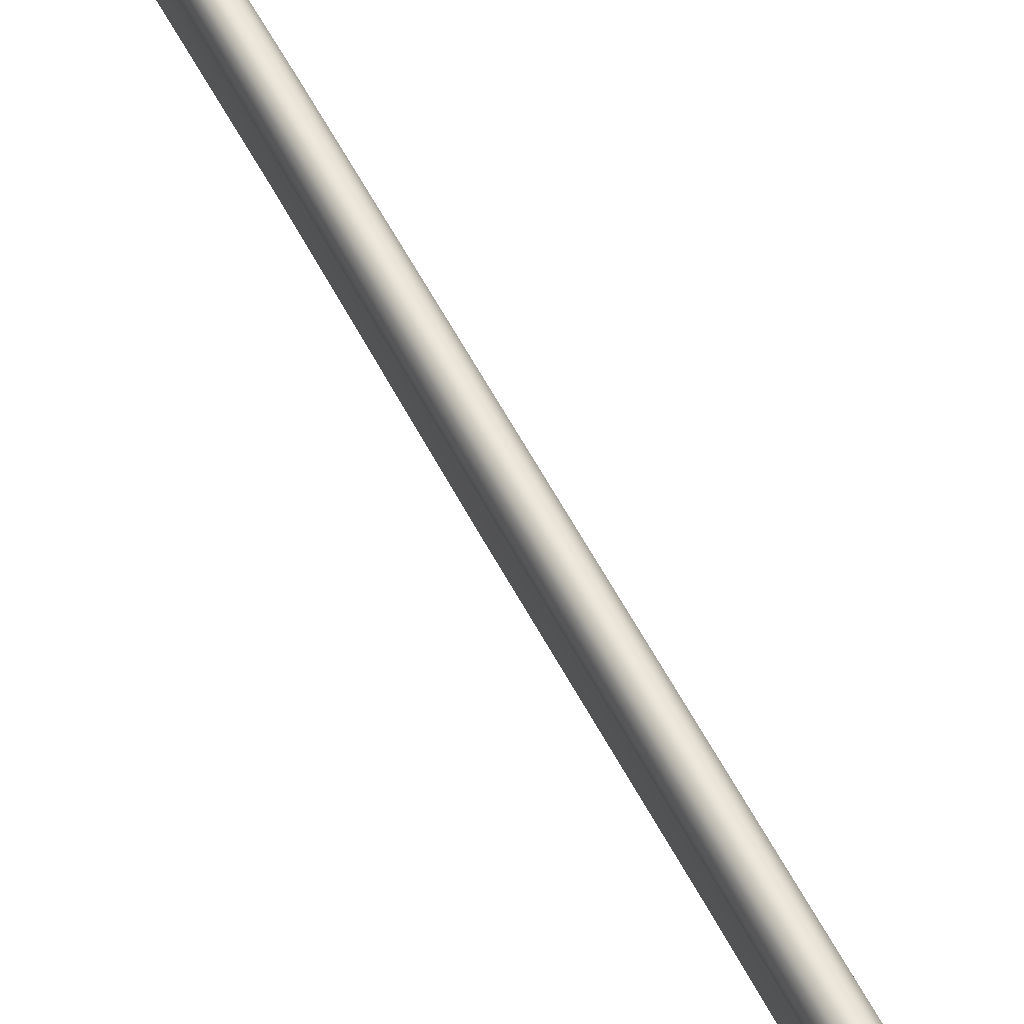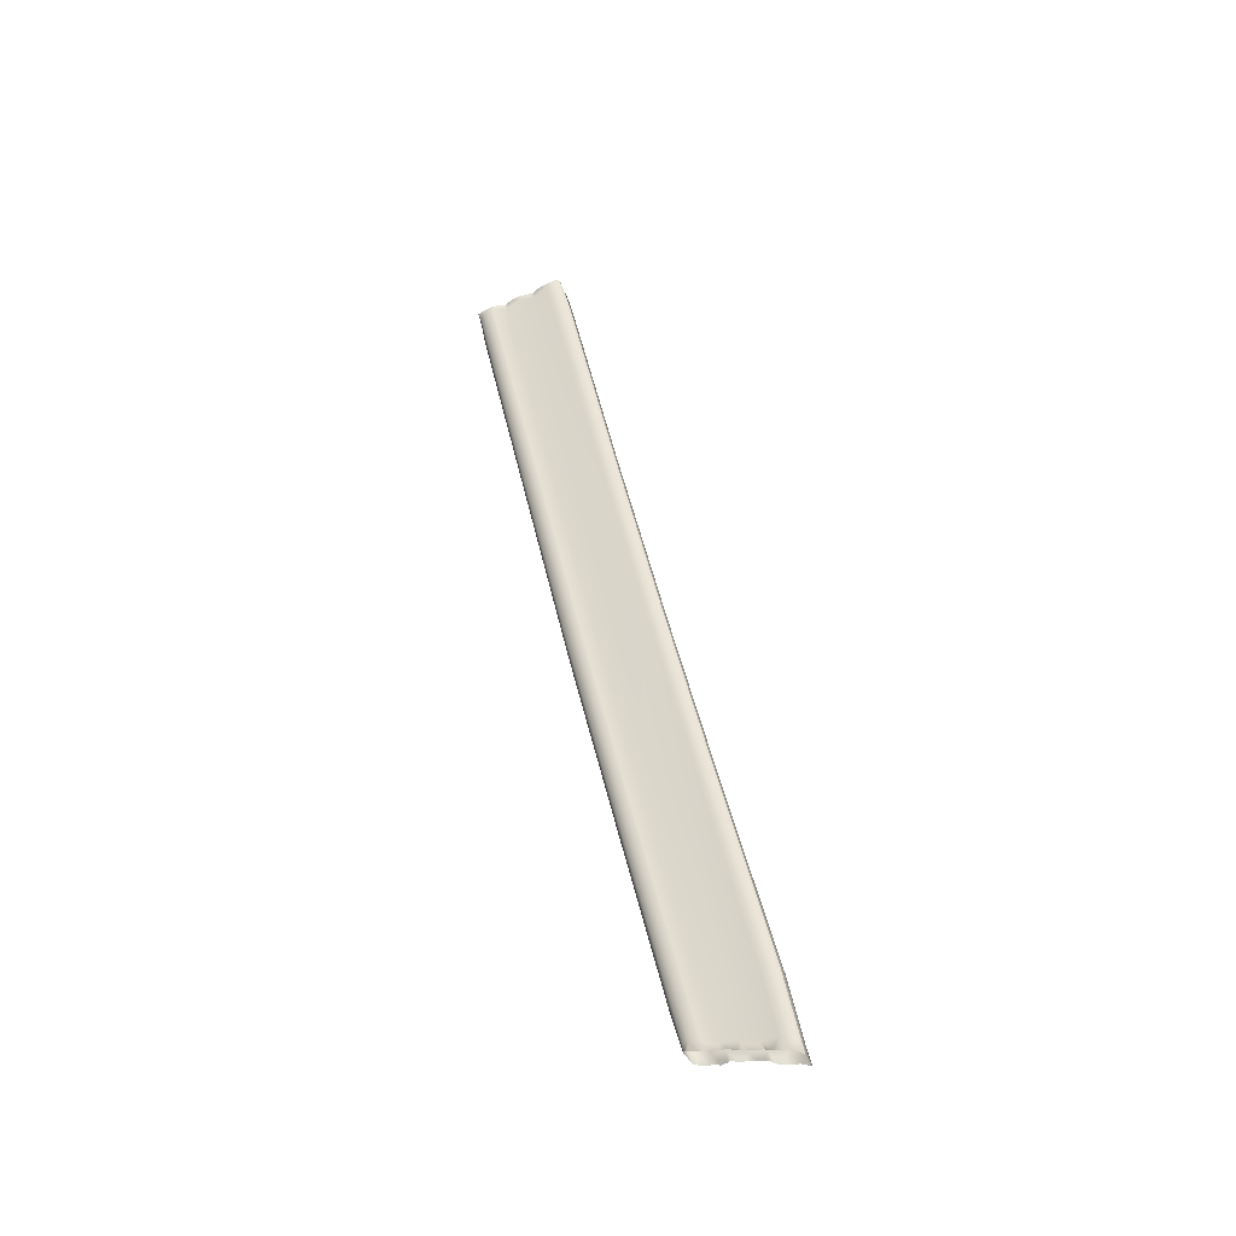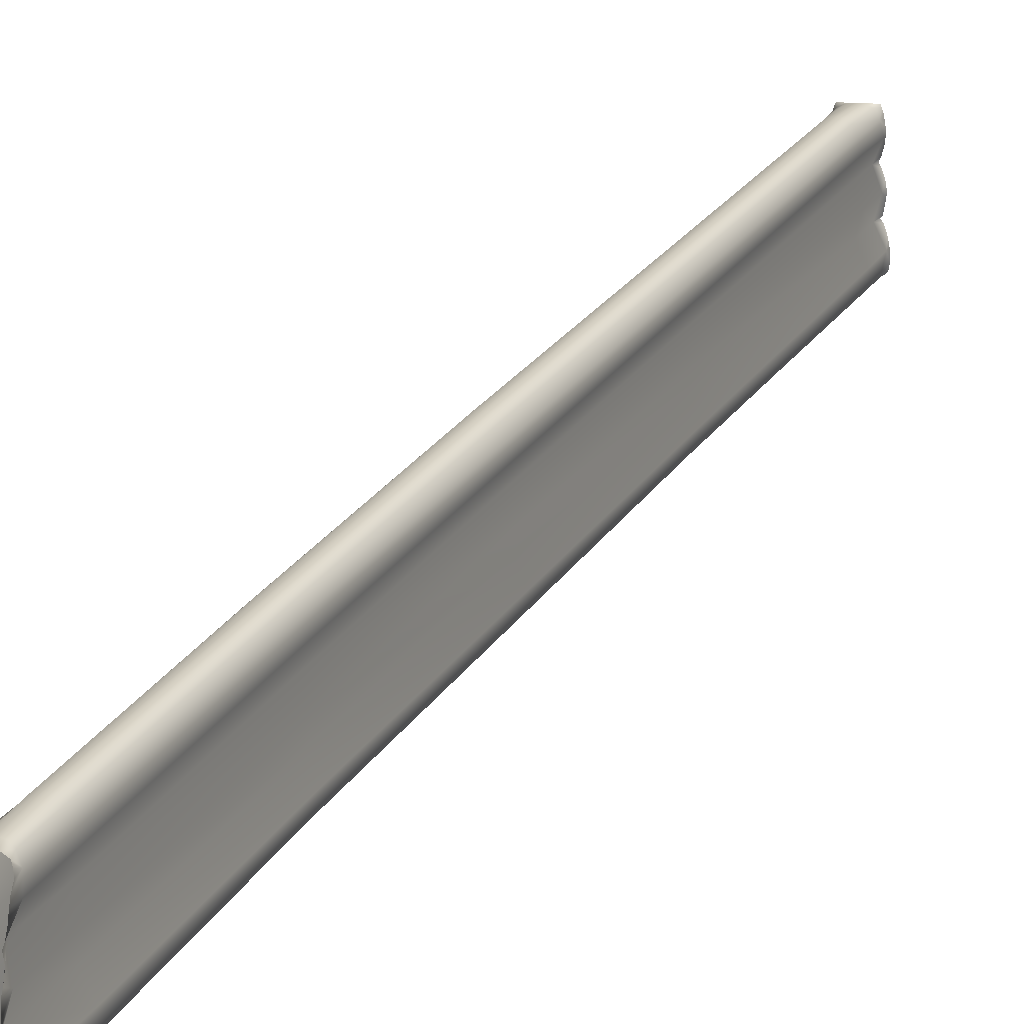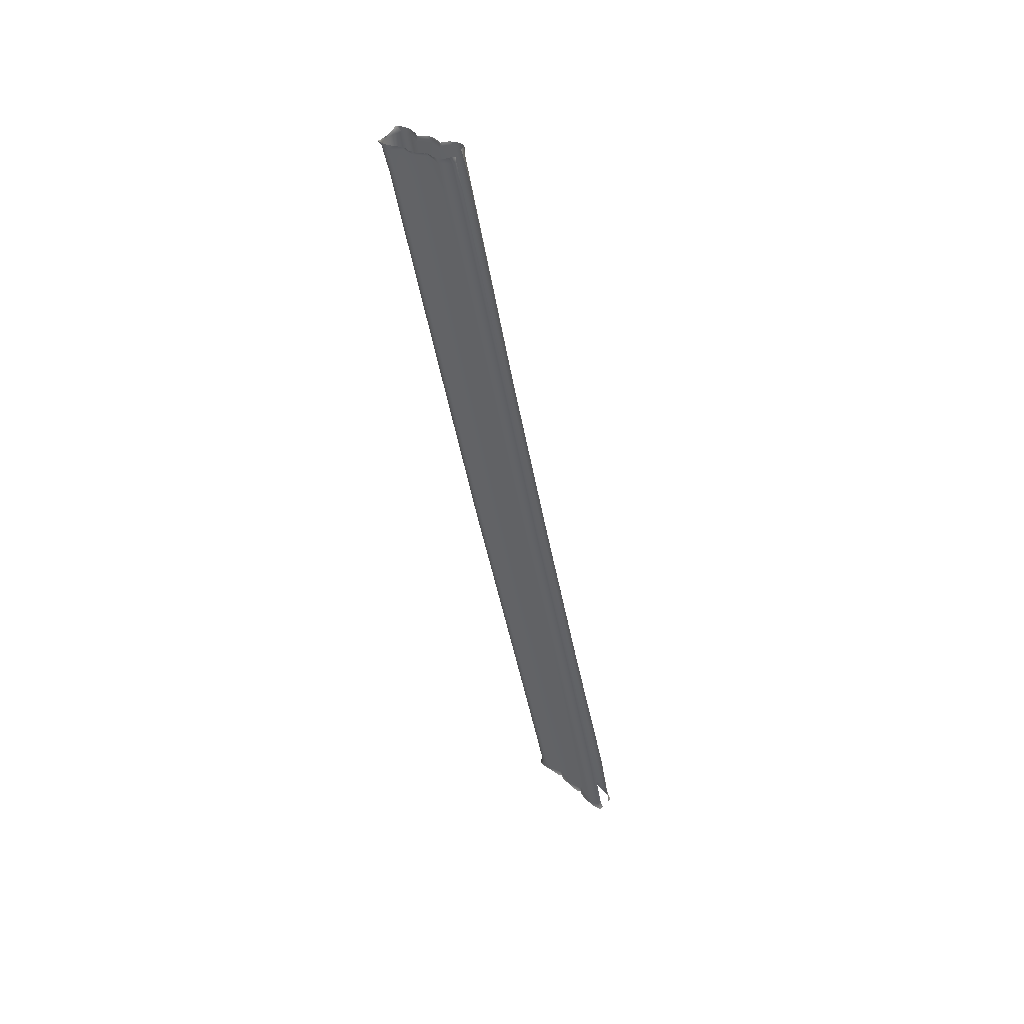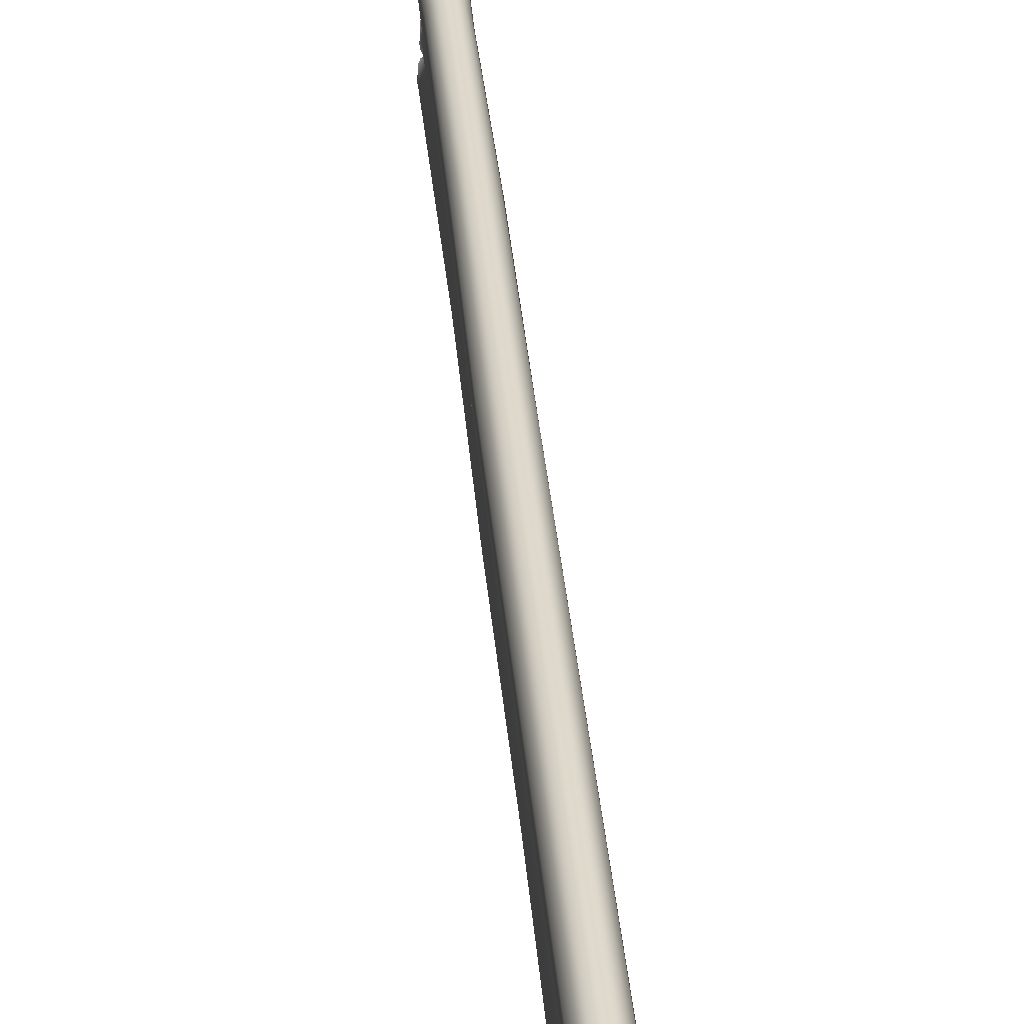
<metadata>
{"format":"obj","ext":"obj","renderer":"f3d","projection":"perspective","resolution":1024,"background":"white","views":[{"elev":71.6,"azim":-28.3,"up":"+Y"},{"elev":-38.2,"azim":-69.5,"up":"+Z"},{"elev":8.6,"azim":-156.5,"up":"+Y"},{"elev":49.9,"azim":-49.9,"up":"+Z"},{"elev":45.4,"azim":-5.0,"up":"+Y"}]}
</metadata>
<code>
g wall30
v -1.564 11.8 34.8
v -1.679 11.87 34.96
v -1.689 11.8 35
v -1.708 11.55 34.82
v -1.719 11.71 35.01
v -1.733 11.58 35.04
v -1.504 11.53 33.66
v -1.75 11.4 35.08
v -1.754 11.19 34.95
v -1.738 11.21 35.13
v -1.696 11.02 35.17
v -1.627 10.81 35.2
v -1.492 10.64 35.02
v -1.559 10.69 35.22
v -1.608 10.57 35.26
v -1.68 10.31 35.31
v -1.65 10.06 35.2
v -1.694 10.11 35.37
v -1.677 9.948 35.39
v -1.577 9.586 35.47
v -1.644 11.28 33.72
v -1.464 9.449 24.52
v -1.698 10.93 33.8
v -1.603 9.188 24.58
v -1.411 7.642 16.58
v -1.566 7.373 16.64
v -1.65 8.836 24.66
v -1.612 7.013 16.73
v -1.47 10.39 33.93
v -1.4 8.299 24.79
v -1.36 6.482 16.86
v -1.622 9.794 34.06
v -1.588 7.698 24.94
v -1.553 5.875 17
v -1.436 9.458 35.3
v -1.511 9.511 35.51
v -1.583 9.416 35.53
v -1.666 8.871 35.47
v -1.643 9.16 35.6
v -1.669 8.914 35.67
v -1.643 8.602 35.77
v -1.502 8.312 35.6
v -1.601 8.463 35.84
v -1.53 8.361 35.9
v -1.446 8.334 35.87
v -1.425 9.194 34.21
v -1.666 8.6 34.35
v -1.398 7.096 25.08
v -1.373 5.271 17.15
v -1.576 6.5 25.22
v -1.549 4.674 17.29
v -1.356 8.266 35.63
v -1.326 8.323 35.82
v -1.497 8.066 34.48
v -1.368 7.964 34.5
v -1.393 6.024 25.34
v -1.375 4.21 17.4
v -1.315 5.943 25.36
v -1.301 4.128 17.42
v -1.327 5.774 8.811
v -1.411 7.642 16.58
v -1.566 7.373 16.64
v -1.462 5.543 8.866
v -1.292 4.074 1.904
v -1.612 7.013 16.73
v -1.398 3.839 1.932
v -1.291 3.753 0.6066
v -1.41 3.512 0.5676
v -1.418 3.692 0.252
v -1.441 3.643 0.227
v -1.459 3.577 0.2331
v -1.479 3.435 0.2134
v -1.437 3.23 0.1902
v -1.437 3.114 0.5172
v -1.417 3.04 0.1756
v -1.403 2.807 0.1522
v -1.369 2.587 0.1284
v -1.198 2.572 0.4927
v -1.309 2.466 0.1597
v -1.385 2.255 0.09984
v -1.39 1.991 0.0275
v -1.37 1.91 0.3277
v -1.376 1.832 -0.01881
v -1.397 1.58 -0.0498
v -1.388 1.379 -0.08495
v -1.215 1.286 0.2693
v -1.31 1.219 -0.04806
v -1.382 1.097 -0.1128
v -1.419 0.8999 -0.1876
v -1.459 0.6641 0.198
v -1.434 0.5653 -0.2583
v -1.448 0.3184 -0.2895
v -1.316 0.1441 0.07754
v -1.329 0.01047 -0.4019
v -1.281 -0.06818 -0.4431
v -1.197 0.03728 0.04313
v -1.207 -0.0679 -0.4147
v -1.114 -0.05239 -0.4167
v -1.23 0.5786 2.686
v -1.323 0.6809 2.65
v -1.215 2.287 9.649
v -1.455 1.144 2.501
v -1.292 2.374 9.628
v -1.301 4.128 17.42
v -1.375 4.21 17.4
v -1.46 2.834 9.517
v -1.549 4.674 17.29
v -1.213 1.733 2.334
v -1.266 3.43 9.374
v -1.373 5.271 17.15
v -1.398 2.339 2.185
v -1.466 4.037 9.228
v -1.553 5.875 17
v -1.261 2.951 2.067
v -1.295 4.647 9.081
v -1.36 6.482 16.86
v -1.458 3.477 1.982
v -1.526 5.174 8.954
v -1.679 11.87 34.96
v -1.564 11.8 34.8
v -1.426 11.89 34.89
v -1.391 11.87 34.78
v -1.504 11.53 33.66
v -1.199 11.89 34.78
v -1.196 11.88 34.89
v -0.9138 11.89 34.91
v -1.368 11.64 33.63
v -1.464 9.449 24.52
v -1.2 11.69 33.62
v -1.32 9.565 24.49
v -1.411 7.642 16.58
v -1.268 7.755 16.55
v -1.089 7.8 16.54
v -1.138 9.61 24.48
v -0.8826 7.761 16.55
v -0.9341 9.57 24.49
v -0.9901 11.65 33.63
v -0.9869 11.87 34.78
v -0.7979 11.79 34.81
v -0.6912 11.88 35.03
v -0.659 11.81 35.05
v -0.6405 11.57 34.86
v -0.6289 11.73 35.07
v -0.6139 11.6 35.12
v -0.5993 11.42 35.15
v -0.5931 11.21 35
v -0.61 11.24 35.21
v -0.6498 11.03 35.23
v -0.7156 10.82 35.24
v -0.8496 10.65 35.05
v -0.7829 10.7 35.25
v -0.7333 10.58 35.29
v -0.6612 10.33 35.36
v -0.69 10.07 35.22
v -0.6471 10.12 35.4
v -0.662 9.965 35.45
v -0.7591 9.599 35.52
v -0.8995 9.463 35.32
v -0.8242 9.52 35.54
v -0.753 9.428 35.58
v -0.668 8.89 35.54
v -0.6934 9.185 35.69
v -0.6668 8.944 35.78
v -0.6842 8.631 35.88
v -0.8221 8.326 35.65
v -0.7111 8.482 35.92
v -0.7692 8.379 35.97
v -0.8622 8.356 35.95
v -0.9724 8.284 35.7
v -0.9946 8.347 35.92
v -0.8195 8.069 34.48
v -0.9479 7.965 34.5
v -0.6531 8.603 34.35
v -0.8972 9.196 34.21
v -0.8193 6.026 25.34
v -0.8961 5.944 25.36
v -0.6388 6.503 25.23
v -0.7434 4.212 17.41
v -0.8169 4.129 17.42
v -0.5718 4.678 17.29
v -0.7504 5.273 17.15
v -0.8201 7.097 25.08
v -0.5739 5.879 17
v -0.6326 7.701 24.94
v -0.7703 6.483 16.86
v -0.7032 9.797 34.07
v -0.8245 8.301 24.79
v -0.5213 7.017 16.73
v -0.859 10.39 33.93
v -0.5767 8.839 24.66
v -0.569 7.376 16.65
v -0.6336 10.93 33.8
v -0.6264 9.191 24.58
v -0.7194 7.632 16.58
v -0.6893 11.28 33.72
v -0.7727 9.442 24.52
v -0.8228 11.52 33.66
v -1.221 3.76 0.3321
v -1.291 3.753 0.6066
v -1.418 3.692 0.252
v -1.152 3.855 0.6326
v -1.292 4.074 1.904
v -0.9835 3.887 0.6382
v -0.9871 3.802 0.39
v -0.6858 3.777 0.382
v -1.155 4.193 1.891
v -1.195 5.88 8.785
v -1.327 5.774 8.811
v -0.9824 4.242 1.886
v -0.7632 3.868 0.6421
v -1.268 7.755 16.55
v -1.411 7.642 16.58
v -1.031 5.929 8.774
v -1.089 7.8 16.54
v -0.7669 4.201 1.892
v -0.8102 5.896 8.783
v -0.8826 7.761 16.55
v -0.7194 7.632 16.58
v -0.6369 5.762 8.815
v -0.569 7.376 16.65
v -0.5711 3.766 0.6269
v -0.4372 3.698 0.2994
v -0.4413 3.515 0.5717
v -0.4141 3.66 0.2854
v -0.3976 3.586 0.2618
v -0.366 3.445 0.2383
v -0.3757 3.24 0.2049
v -0.3931 3.121 0.5261
v -0.3809 3.049 0.1827
v -0.3826 2.809 0.1308
v -0.4514 2.593 0.1461
v -0.6422 2.569 0.4717
v -0.5212 2.468 0.1594
v -0.4684 2.259 0.1035
v -0.4819 2.004 0.07401
v -0.4246 1.92 0.3584
v -0.4846 1.847 0.04569
v -0.5029 1.588 -0.004673
v -0.504 1.386 -0.03984
v -0.6274 1.278 0.2424
v -0.5312 1.21 -0.07667
v -0.4504 1.088 -0.1412
v -0.4317 0.8935 -0.2014
v -0.4003 0.6714 0.2236
v -0.4384 0.564 -0.2507
v -0.4649 0.3009 -0.287
v -0.5427 0.1442 0.07241
v -0.4873 0.01014 -0.4101
v -0.5345 -0.06774 -0.4487
v -0.6551 0.03784 0.04038
v -0.6087 -0.06699 -0.4174
v -0.7022 -0.05154 -0.4175
v -0.633 0.5805 2.687
v -0.5402 0.6834 2.652
v -0.7329 2.289 9.65
v -0.4105 1.148 2.504
v -0.656 2.376 9.629
v -0.8169 4.129 17.42
v -0.7434 4.212 17.41
v -0.4909 2.837 9.519
v -0.5718 4.678 17.29
v -0.6562 1.735 2.335
v -0.6876 3.432 9.375
v -0.7504 5.273 17.15
v -0.4739 2.342 2.187
v -0.4912 4.04 9.23
v -0.5739 5.879 17
v -0.6144 2.953 2.069
v -0.6652 4.649 9.083
v -0.7703 6.483 16.86
v -0.4201 3.48 1.984
v -0.4376 5.178 8.956
v -0.5213 7.017 16.73
v -0.4822 3.842 1.935
v -0.503 5.547 8.868
v -0.5978 4.053 1.909
g wall30_0
f 3 2 1
f 4 3 1
f 4 5 3
f 6 5 4
f 4 1 7
f 6 4 8
f 4 9 8
f 9 10 8
f 11 10 9
f 11 9 12
f 9 13 12
f 13 14 12
f 15 14 13
f 16 15 13
f 17 16 13
f 17 18 16
f 19 18 17
f 19 17 20
f 9 4 21
f 21 4 7
f 21 7 22
f 13 9 23
f 23 9 21
f 24 21 22
f 23 21 24
f 24 22 25
f 26 24 25
f 27 24 26
f 27 23 24
f 28 27 26
f 29 13 23
f 29 23 27
f 17 13 29
f 30 27 28
f 30 29 27
f 31 30 28
f 32 17 29
f 32 29 30
f 33 30 31
f 33 32 30
f 34 33 31
f 35 17 32
f 17 35 20
f 35 36 20
f 37 36 35
f 37 35 38
f 39 37 38
f 38 40 39
f 41 40 38
f 41 38 42
f 43 41 42
f 42 44 43
f 44 42 45
f 46 35 32
f 38 35 46
f 46 32 33
f 47 38 46
f 42 38 47
f 48 46 33
f 47 46 48
f 48 33 34
f 49 48 34
f 50 48 49
f 50 47 48
f 51 50 49
f 42 52 45
f 53 45 52
f 54 42 47
f 42 54 52
f 54 47 50
f 54 55 52
f 56 50 51
f 56 54 50
f 54 56 55
f 57 56 51
f 56 58 55
f 56 57 58
f 57 59 58
f 62 61 60
f 63 62 60
f 63 60 64
f 65 62 63
f 66 63 64
f 66 64 67
f 68 66 67
f 68 67 69
f 70 68 69
f 70 71 68
f 68 71 72
f 68 72 73
f 74 68 73
f 74 73 75
f 74 75 76
f 74 76 77
f 78 74 77
f 78 77 79
f 78 79 80
f 78 80 81
f 82 78 81
f 82 81 83
f 82 83 84
f 82 84 85
f 86 82 85
f 86 85 87
f 86 87 88
f 86 88 89
f 90 86 89
f 90 89 91
f 90 91 92
f 93 90 92
f 93 92 94
f 93 94 95
f 93 95 96
f 95 97 96
f 96 97 98
f 93 96 99
f 100 93 99
f 93 100 90
f 100 99 101
f 90 102 86
f 100 102 90
f 103 100 101
f 100 103 102
f 103 101 104
f 105 103 104
f 103 105 106
f 103 106 102
f 105 107 106
f 102 108 86
f 102 106 108
f 86 108 82
f 106 107 109
f 106 109 108
f 107 110 109
f 108 111 82
f 108 109 111
f 82 111 78
f 109 110 112
f 109 112 111
f 110 113 112
f 111 114 78
f 111 112 114
f 78 114 74
f 112 113 115
f 112 115 114
f 113 116 115
f 114 117 74
f 114 115 117
f 74 117 68
f 117 66 68
f 115 116 118
f 115 118 117
f 117 118 66
f 116 65 118
f 118 63 66
f 118 65 63
f 121 120 119
f 122 120 121
f 120 122 123
f 124 122 121
f 125 124 121
f 126 124 125
f 122 127 123
f 123 127 128
f 124 129 122
f 129 127 122
f 127 130 128
f 128 130 131
f 130 132 131
f 133 132 130
f 134 130 127
f 134 133 130
f 129 134 127
f 133 134 135
f 134 129 136
f 134 136 135
f 129 124 137
f 129 137 136
f 138 124 126
f 124 138 137
f 139 138 126
f 137 138 139
f 140 139 126
f 140 141 139
f 141 142 139
f 143 142 141
f 143 144 142
f 142 144 145
f 146 142 145
f 147 146 145
f 147 148 146
f 146 148 149
f 150 146 149
f 151 150 149
f 151 152 150
f 152 153 150
f 153 154 150
f 155 154 153
f 155 156 154
f 154 156 157
f 158 154 157
f 159 158 157
f 159 160 158
f 158 160 161
f 160 162 161
f 163 161 162
f 163 164 161
f 161 164 165
f 164 166 165
f 167 165 166
f 165 167 168
f 169 165 168
f 168 170 169
f 171 165 169
f 172 171 169
f 161 165 173
f 165 171 173
f 158 161 174
f 161 173 174
f 175 171 172
f 176 175 172
f 173 171 177
f 171 175 177
f 178 175 176
f 179 178 176
f 175 178 180
f 177 175 180
f 177 180 181
f 173 177 182
f 182 177 181
f 174 173 182
f 182 181 183
f 184 182 183
f 174 182 184
f 184 183 185
f 186 174 184
f 158 174 186
f 154 158 186
f 187 184 185
f 186 184 187
f 187 185 188
f 154 186 189
f 189 186 187
f 150 154 189
f 190 187 188
f 189 187 190
f 190 188 191
f 150 189 192
f 192 189 190
f 146 150 192
f 193 190 191
f 192 190 193
f 193 191 194
f 146 192 195
f 195 192 193
f 142 146 195
f 196 193 194
f 195 193 196
f 194 135 196
f 135 136 196
f 142 195 197
f 197 195 196
f 196 136 197
f 139 142 197
f 136 137 197
f 197 137 139
f 200 199 198
f 199 201 198
f 199 202 201
f 201 203 198
f 198 203 204
f 204 203 205
f 202 206 201
f 201 206 203
f 207 206 202
f 208 207 202
f 206 209 203
f 209 206 207
f 203 210 205
f 203 209 210
f 211 207 208
f 212 211 208
f 213 207 211
f 213 209 207
f 214 213 211
f 209 213 215
f 209 215 210
f 213 214 216
f 213 216 215
f 214 217 216
f 216 217 218
f 219 216 218
f 215 216 219
f 218 220 219
f 205 210 221
f 222 205 221
f 221 223 222
f 223 224 222
f 225 224 223
f 225 223 226
f 226 223 227
f 223 228 227
f 227 228 229
f 229 228 230
f 230 228 231
f 228 232 231
f 231 232 233
f 233 232 234
f 234 232 235
f 232 236 235
f 235 236 237
f 237 236 238
f 238 236 239
f 236 240 239
f 239 240 241
f 241 240 242
f 242 240 243
f 240 244 243
f 243 244 245
f 245 244 246
f 244 247 246
f 246 247 248
f 248 247 249
f 249 247 250
f 251 249 250
f 251 250 252
f 250 247 253
f 247 254 253
f 254 247 244
f 253 254 255
f 256 244 240
f 256 254 244
f 254 257 255
f 257 254 256
f 255 257 258
f 257 259 258
f 259 257 260
f 260 257 256
f 261 259 260
f 262 256 240
f 260 256 262
f 262 240 236
f 261 260 263
f 263 260 262
f 264 261 263
f 265 262 236
f 263 262 265
f 265 236 232
f 264 263 266
f 266 263 265
f 267 264 266
f 268 265 232
f 266 265 268
f 268 232 228
f 267 266 269
f 269 266 268
f 270 267 269
f 271 268 228
f 269 268 271
f 271 228 223
f 270 269 272
f 272 269 271
f 273 270 272
f 274 271 223
f 272 271 274
f 274 223 221
f 273 272 275
f 275 272 274
f 220 273 275
f 220 275 219
f 276 274 221
f 275 274 276
f 219 275 276
f 221 210 276
f 276 215 219
f 210 215 276

</code>
